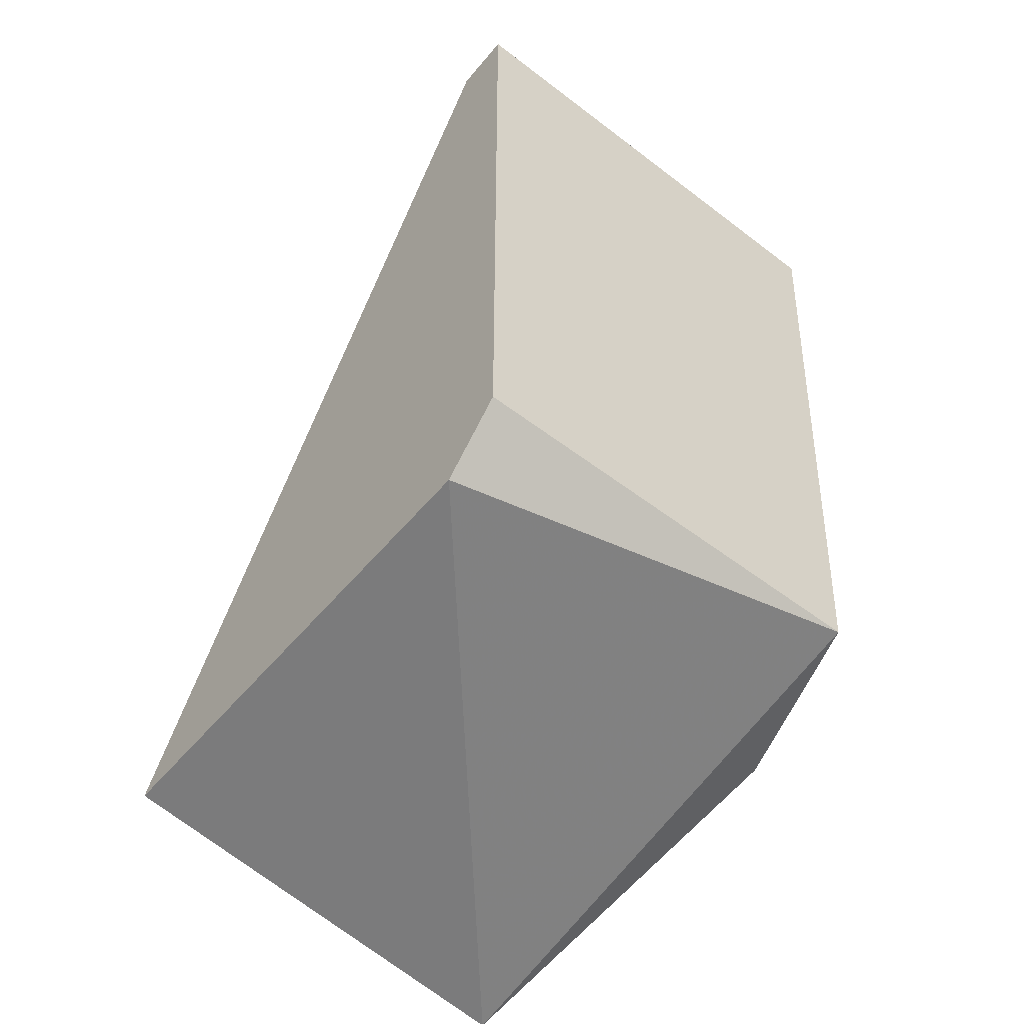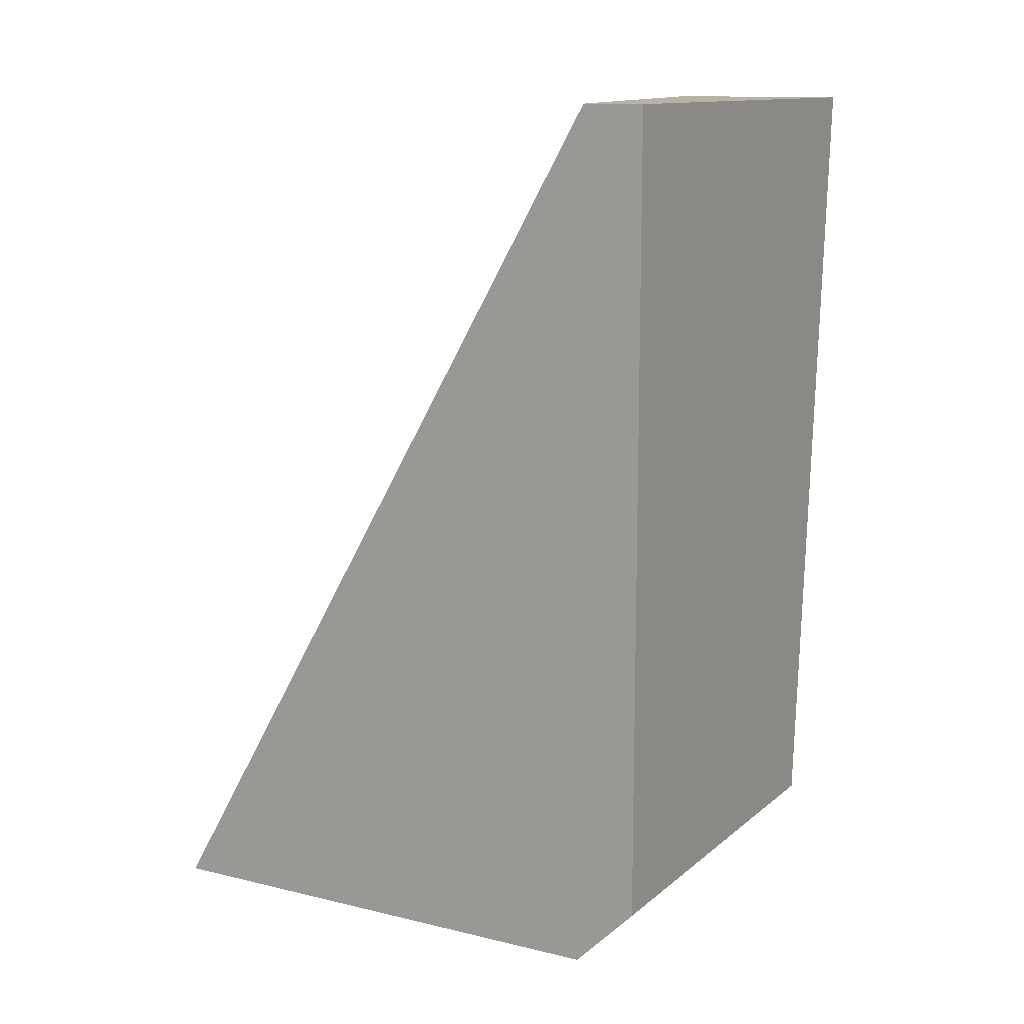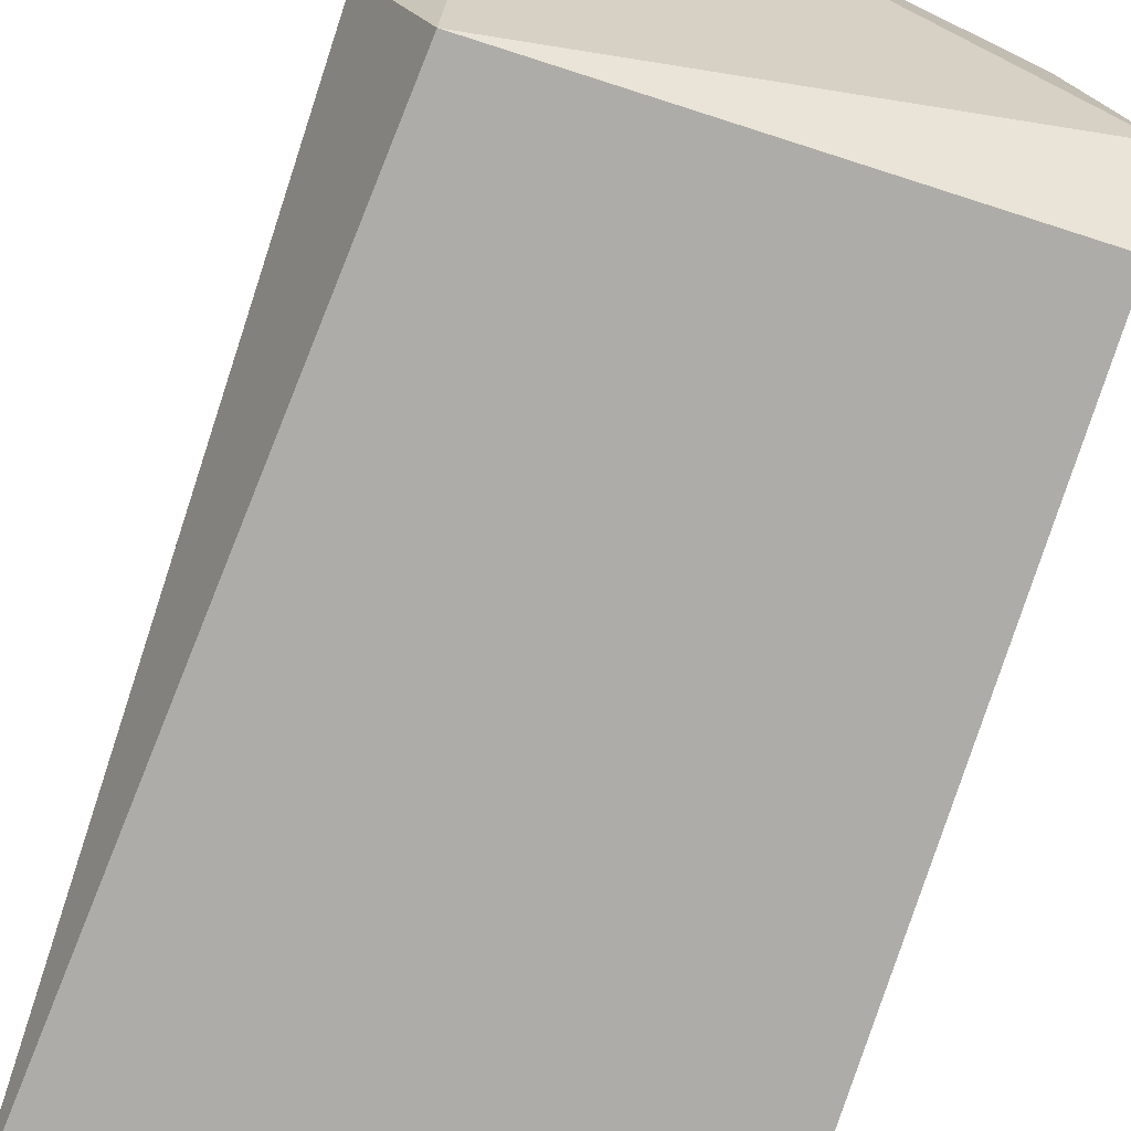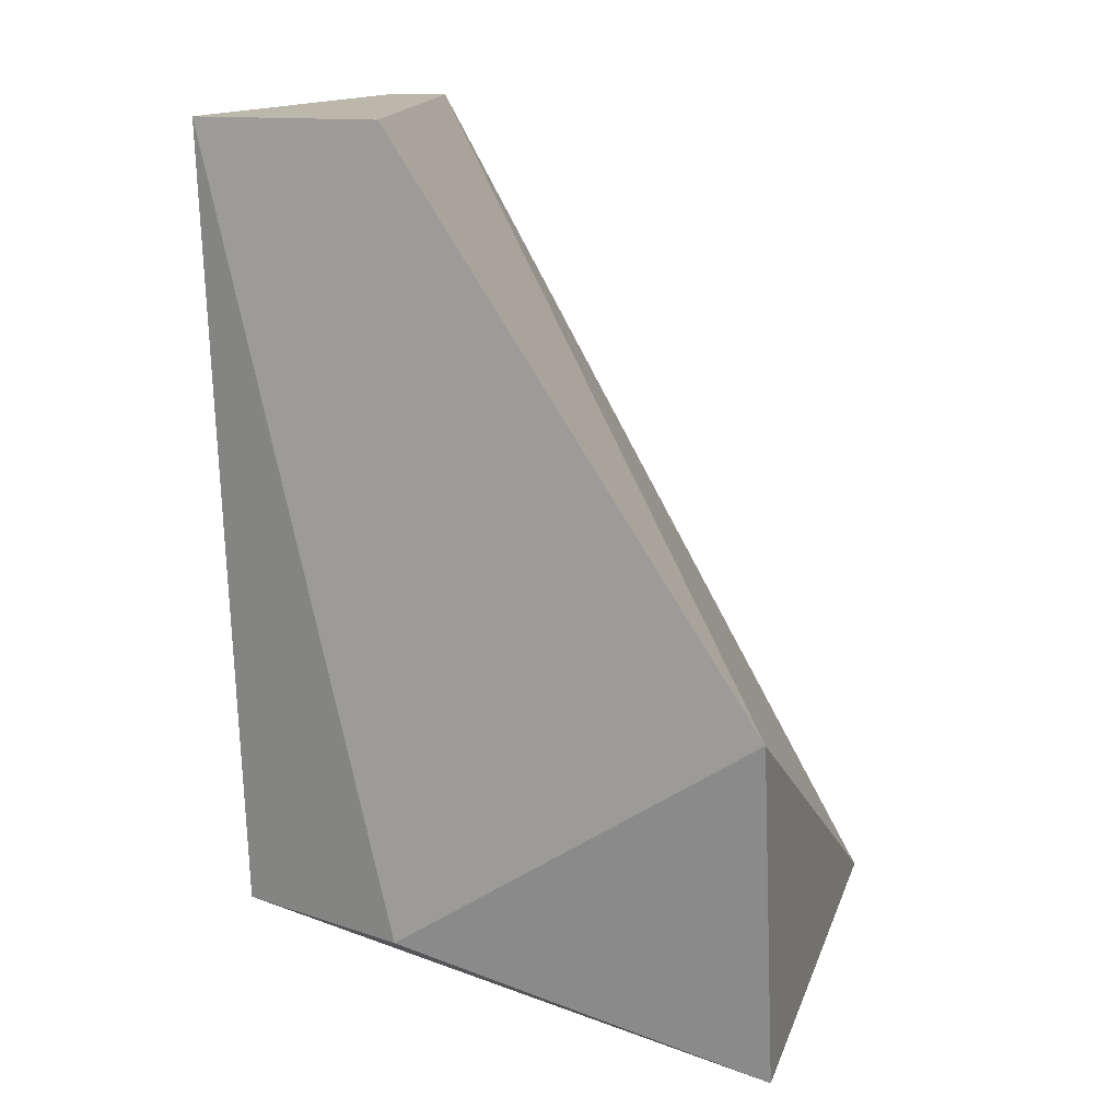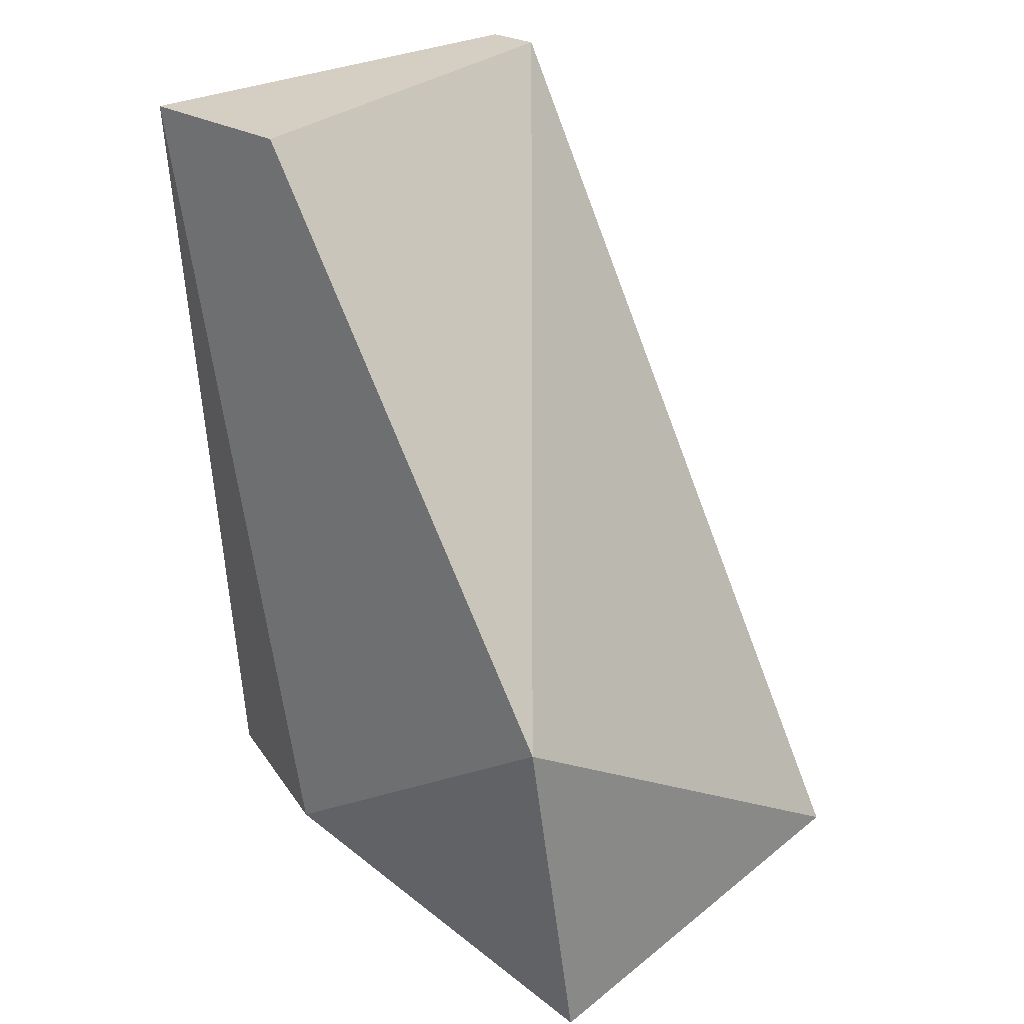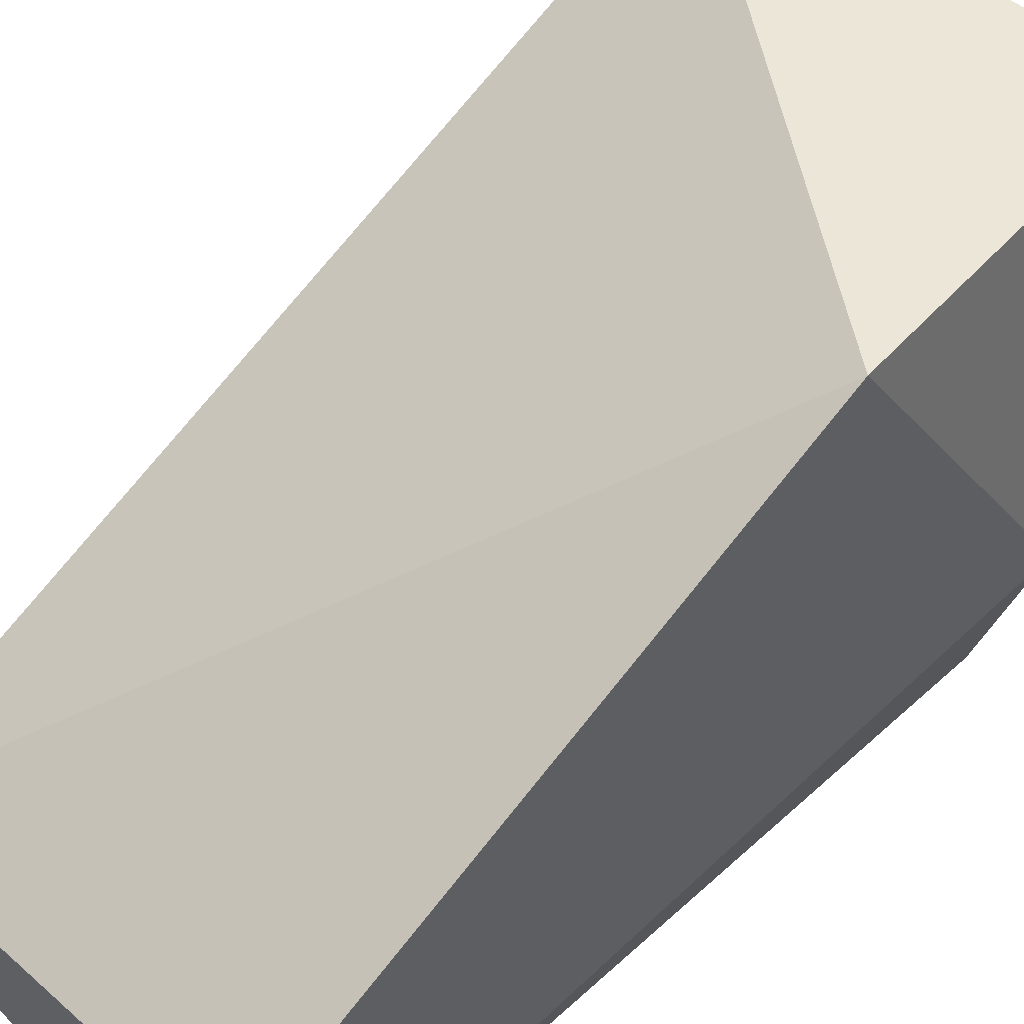
<metadata>
{"format":"obj","ext":"obj","renderer":"f3d","projection":"perspective","resolution":1024,"background":"white","views":[{"elev":-54.3,"azim":-39.0,"up":"+Z"},{"elev":12.5,"azim":-60.6,"up":"+Z"},{"elev":-76.9,"azim":162.3,"up":"+Y"},{"elev":14.5,"azim":108.0,"up":"+Z"},{"elev":25.6,"azim":135.2,"up":"+Z"},{"elev":48.7,"azim":49.0,"up":"+Y"}]}
</metadata>
<code>
v -0.6425 0.1378 0.1526
v -0.6618 0.1161 0.1429
v -0.6618 0.1185 0.1405
v -0.6618 0.1185 0.1743
v -0.6425 0.1161 0.1743
v -0.6449 0.1161 0.1429
v -0.6618 0.1378 0.1405
v -0.6449 0.1378 0.1381
v -0.6425 0.1233 0.1743
v -0.6425 0.1233 0.1429
v -0.6618 0.1161 0.1743
f 2 5 11
f 3 2 4
f 5 2 6
f 2 3 6
f 3 4 7
f 4 1 7
f 7 1 8
f 6 3 8
f 3 7 8
f 1 4 9
f 5 1 9
f 4 5 9
f 1 5 10
f 5 6 10
f 8 1 10
f 6 8 10
f 4 2 11
f 5 4 11

</code>
